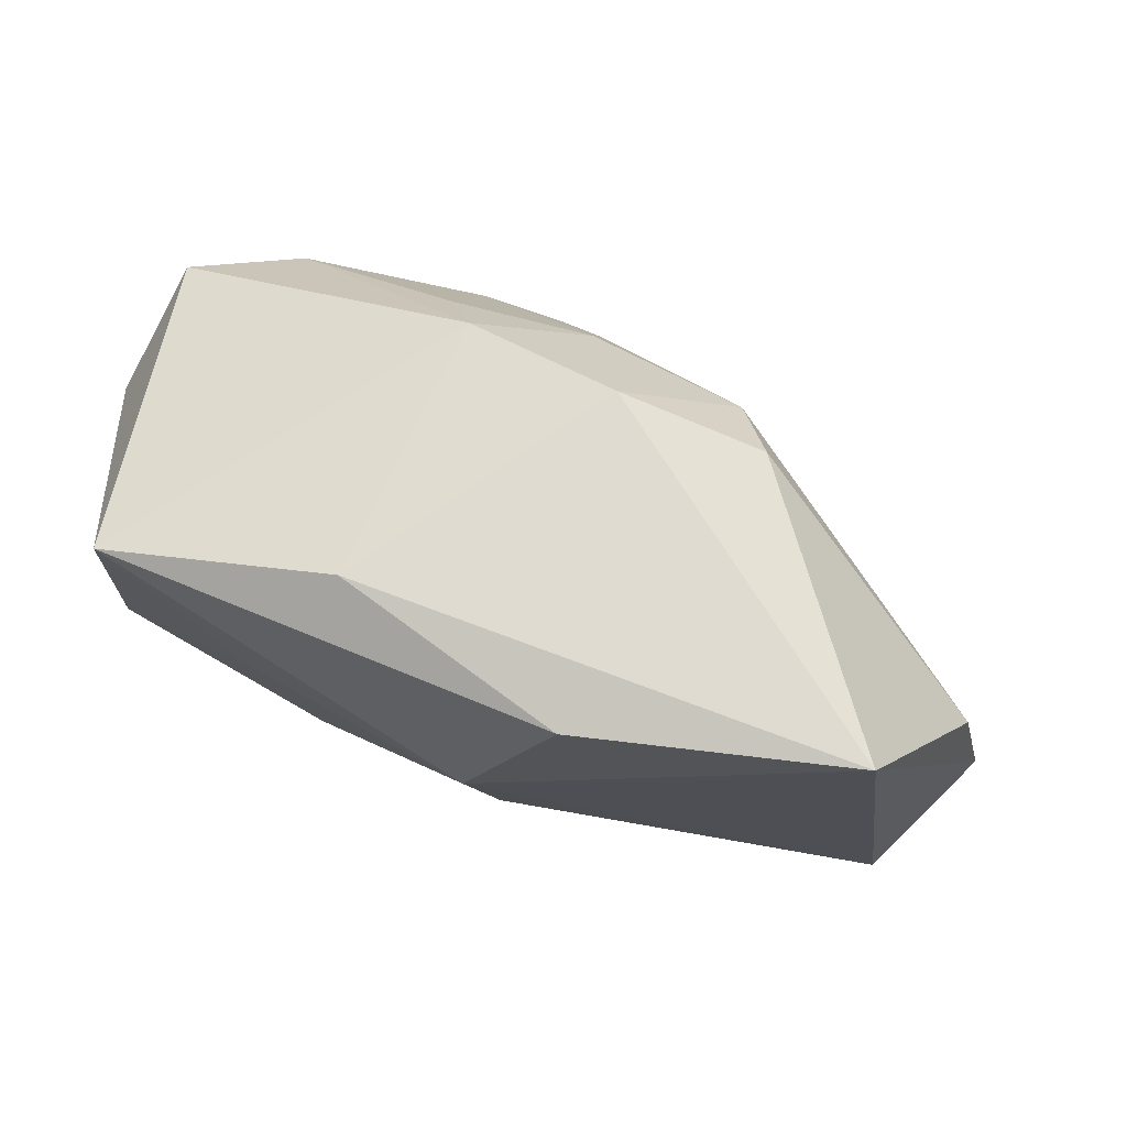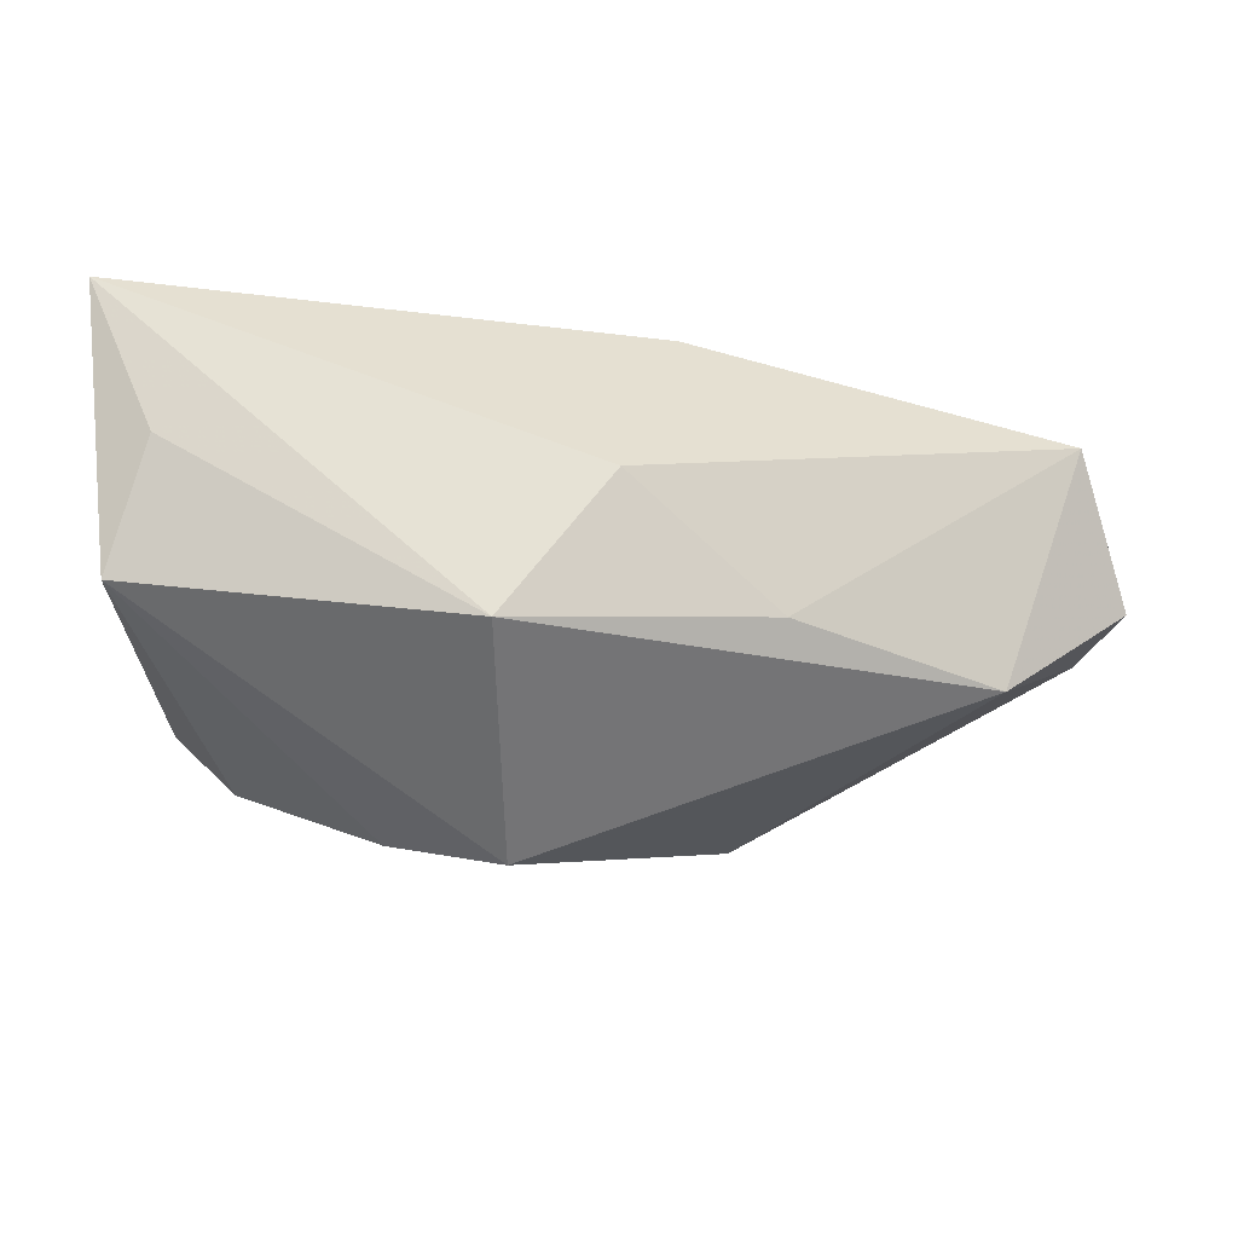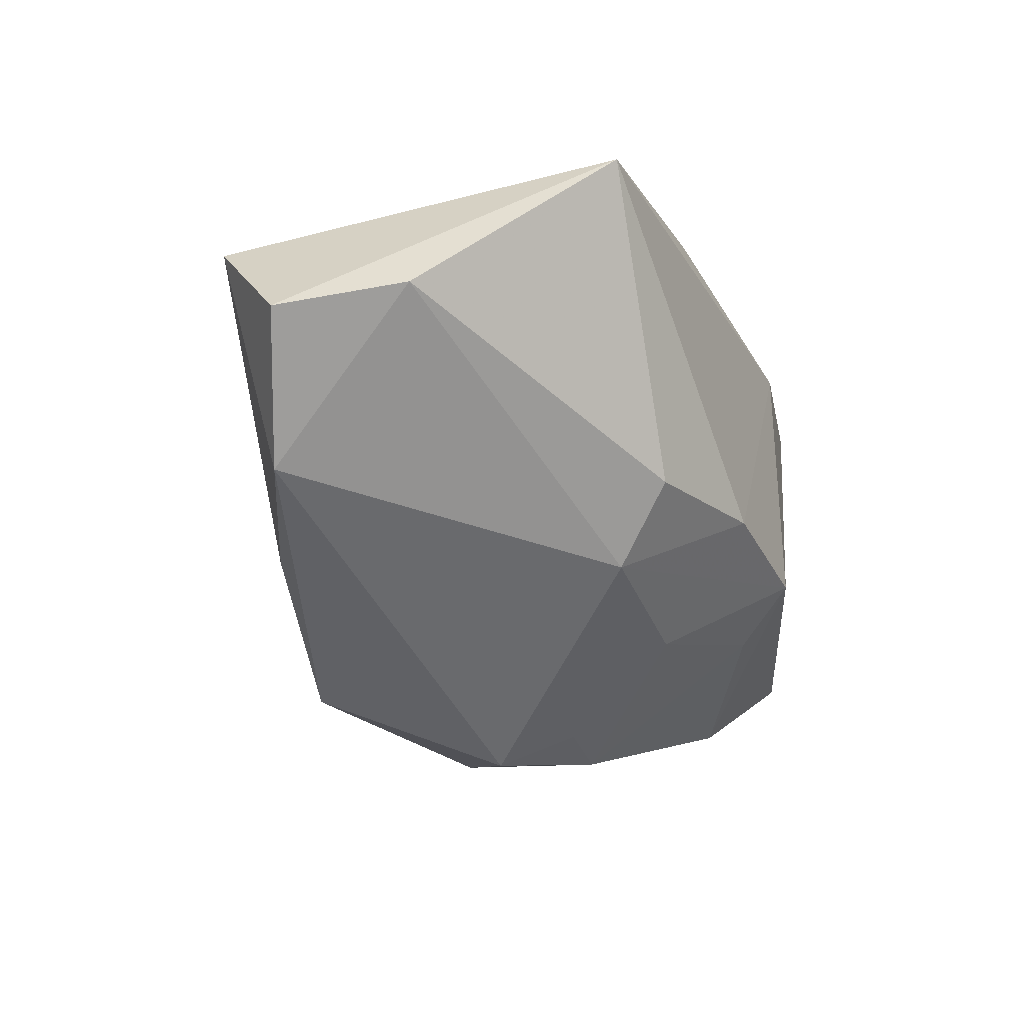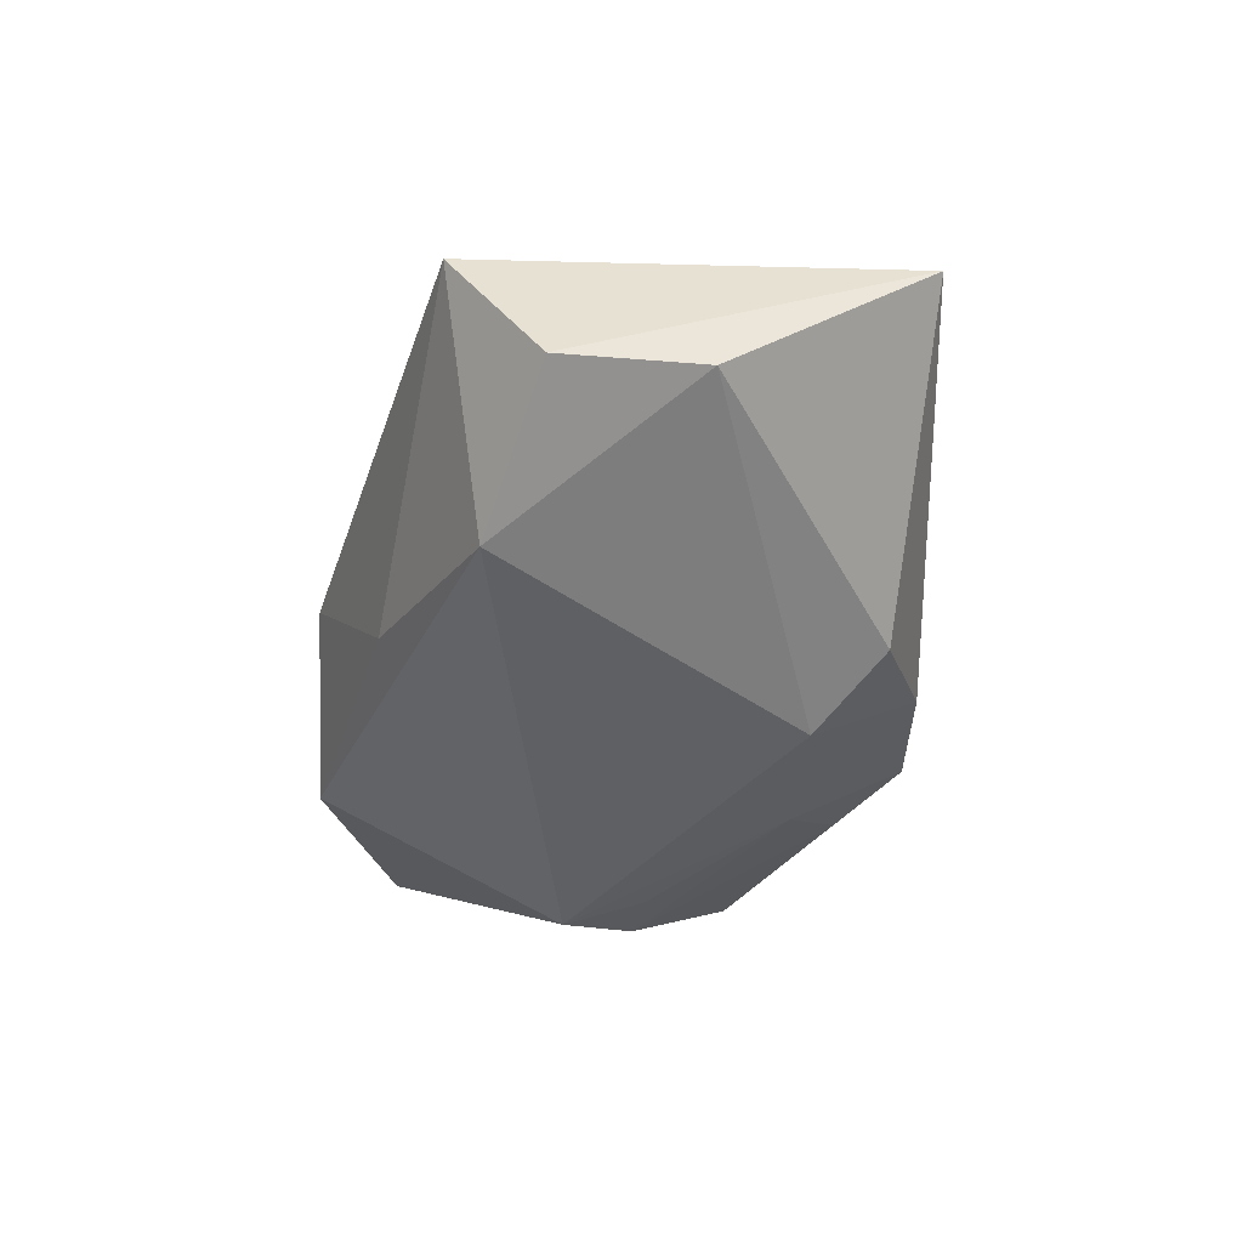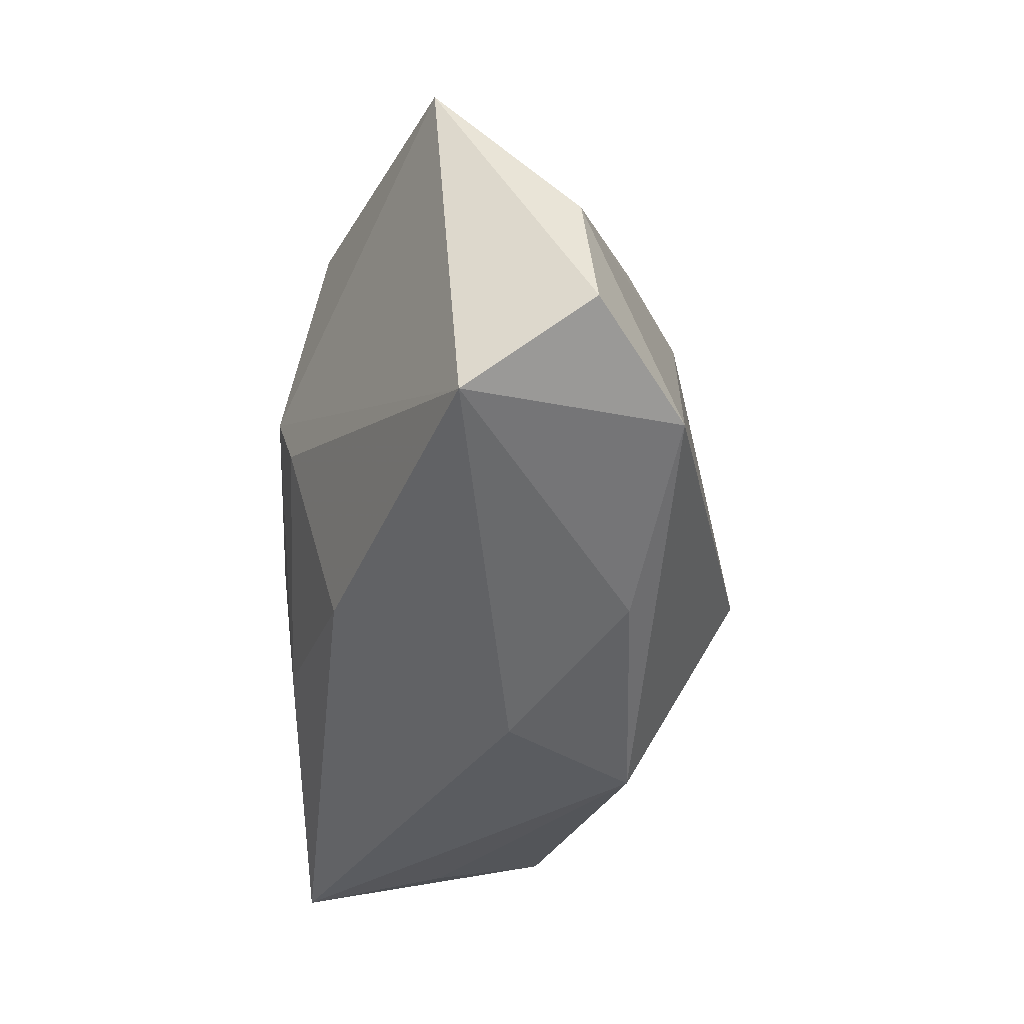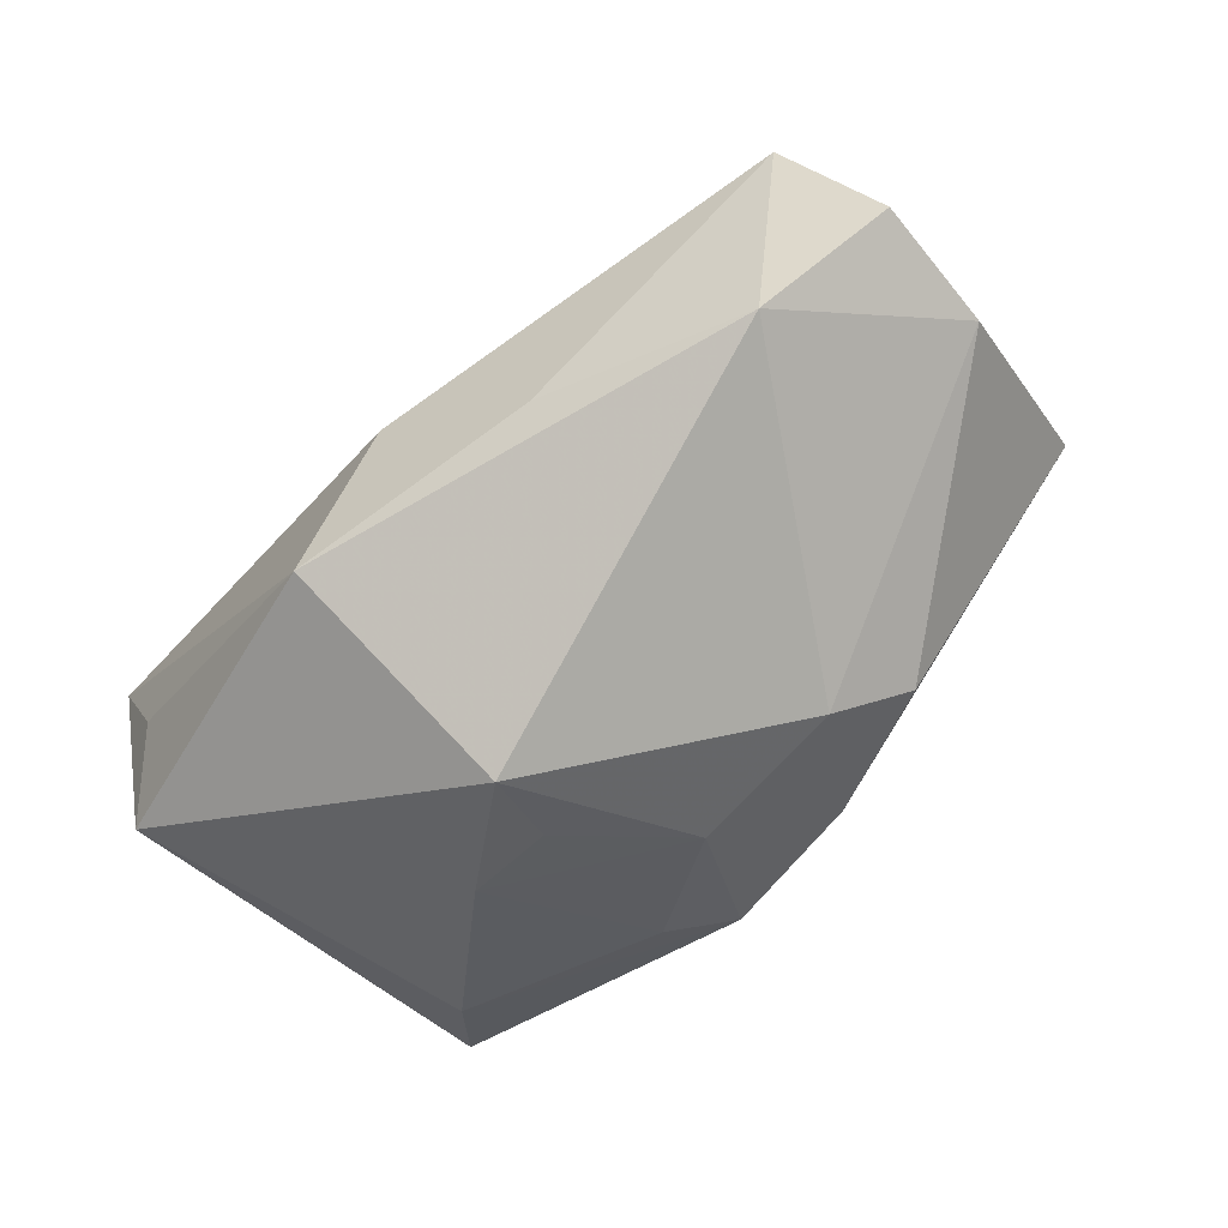
<metadata>
{"format":"obj","ext":"obj","renderer":"f3d","projection":"perspective","resolution":1024,"background":"white","views":[{"elev":70.5,"azim":28.3,"up":"+Y"},{"elev":-26.4,"azim":0.6,"up":"+Z"},{"elev":-33.9,"azim":111.7,"up":"+Z"},{"elev":-30.4,"azim":88.9,"up":"+Z"},{"elev":-34.2,"azim":83.9,"up":"+Y"},{"elev":-66.7,"azim":50.8,"up":"+Z"}]}
</metadata>
<code>
v -0.01485 0.001017 -0.02413
v -0.0297 0.01048 -0.01546
v -0.0369 0.01653 -0.007003
v 0.006439 0.02553 -0.01134
v -0.008161 0.02595 -0.01077
v 0.01172 0.0007063 0.02094
v -0.03858 0.008423 0.004039
v 0.008782 0.006782 0.02244
v 0.01092 -0.01736 0.01556
v 0.04145 0.0246 0.00863
v 0.03799 -0.01168 -0.01554
v 0.04704 0.006048 -0.004996
v -0.036 -0.02251 -0.01021
v -0.02741 0.02256 0.02244
v -0.01013 -0.01355 0.01946
v -0.02372 -0.002839 0.0199
v 0.01942 -0.02066 -0.01295
v 0.01638 0.02371 0.01826
v -0.03847 -0.02729 0.01591
v -0.01213 0.0198 -0.01442
v 0.02023 0.02148 -0.01404
v -0.00369 -0.005303 -0.02836
v -0.03227 -0.02623 0.001429
v 0.01548 0.01515 -0.01955
v 0.04552 -0.0149 0.005991
v 0.006015 -0.02729 -0.002611
v -0.0002026 0.01462 -0.01967
v -0.0147 0.002566 0.0212
v -0.006336 0.0266 0.01547
v -0.004027 -0.02729 -0.01608
v 0.04972 -0.006715 -0.005994
v -0.006541 0.001917 -0.02492
f 26 19 30
f 22 30 13
f 25 10 8
f 31 10 25
f 7 13 19
f 3 13 7
f 2 13 3
f 23 30 19
f 19 13 23
f 23 13 30
f 19 16 14
f 3 7 14
f 14 7 19
f 12 10 31
f 8 15 6
f 6 25 8
f 31 25 11
f 11 30 22
f 11 12 31
f 9 19 26
f 26 25 9
f 9 15 19
f 9 6 15
f 25 6 9
f 19 15 28
f 28 16 19
f 28 14 16
f 28 15 8
f 8 14 28
f 8 10 18
f 18 14 8
f 30 11 17
f 17 11 25
f 26 30 17
f 17 25 26
f 10 12 21
f 21 4 10
f 14 18 29
f 10 4 29
f 29 18 10
f 2 20 1
f 22 13 1
f 13 2 1
f 12 11 24
f 24 21 12
f 24 11 22
f 4 21 24
f 3 14 5
f 14 29 5
f 5 29 4
f 5 2 3
f 5 20 2
f 4 24 5
f 22 1 32
f 20 5 27
f 27 5 24
f 27 1 20
f 27 32 1
f 27 24 22
f 22 32 27

</code>
